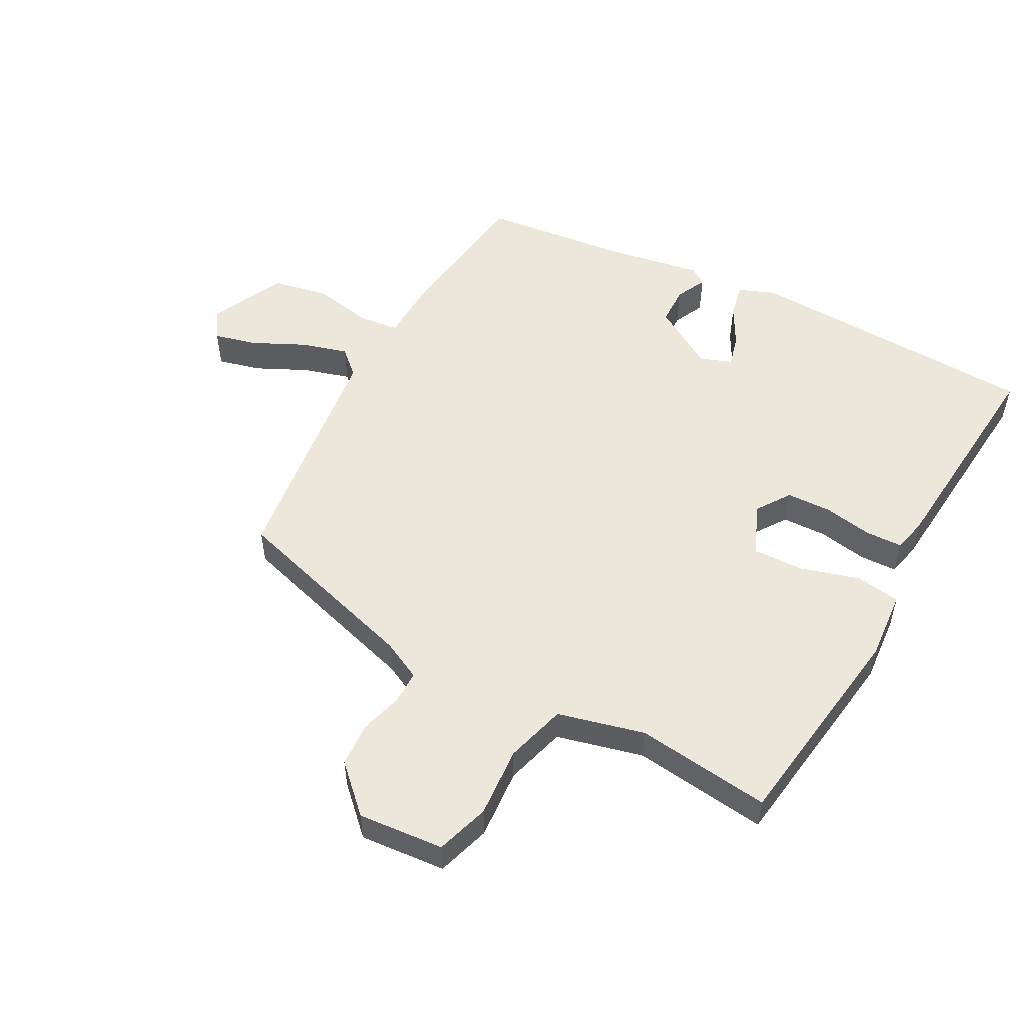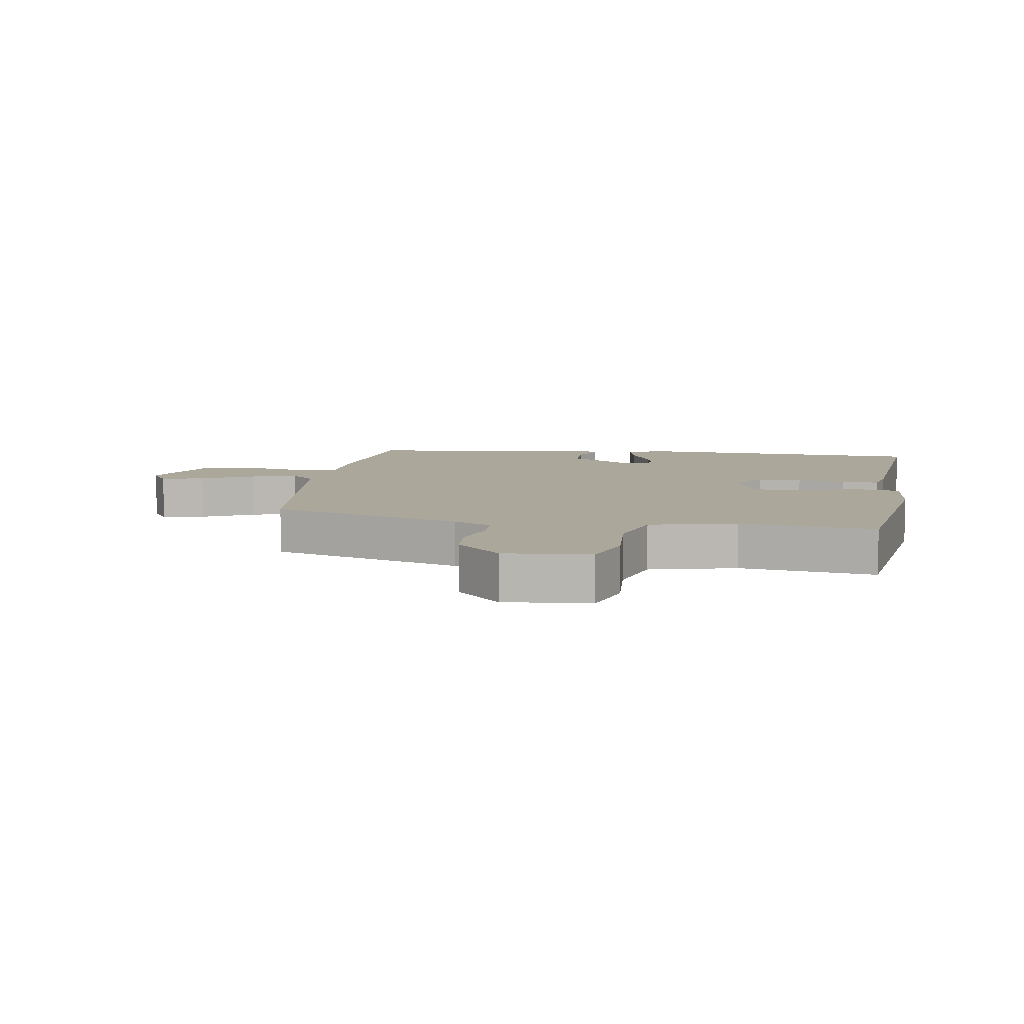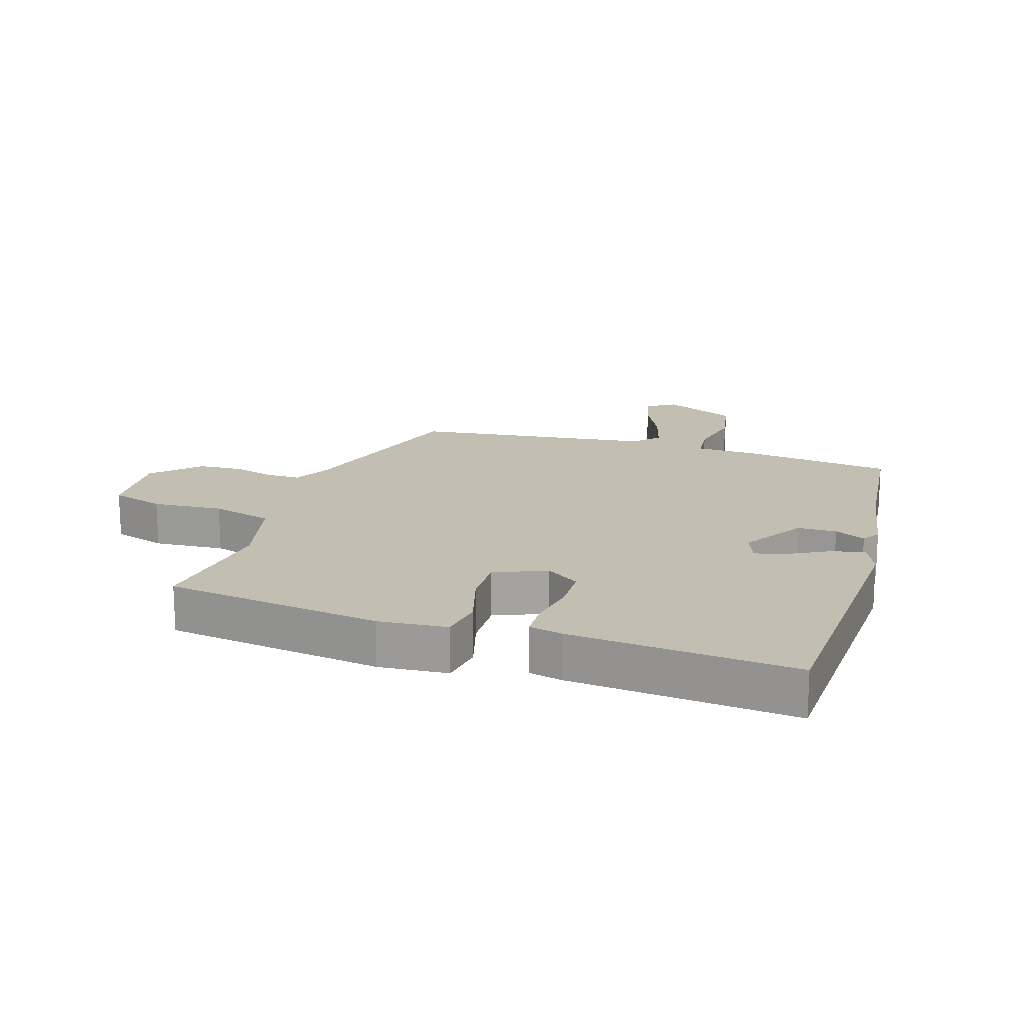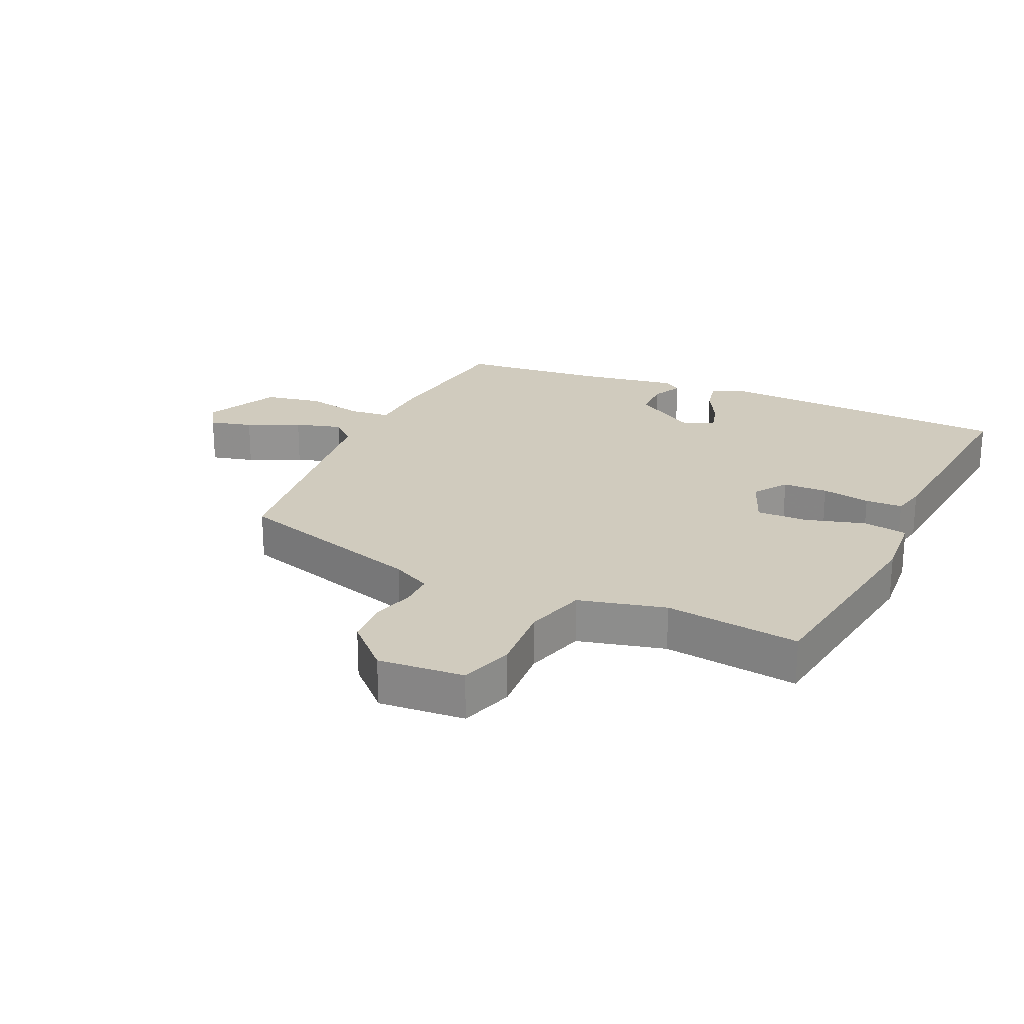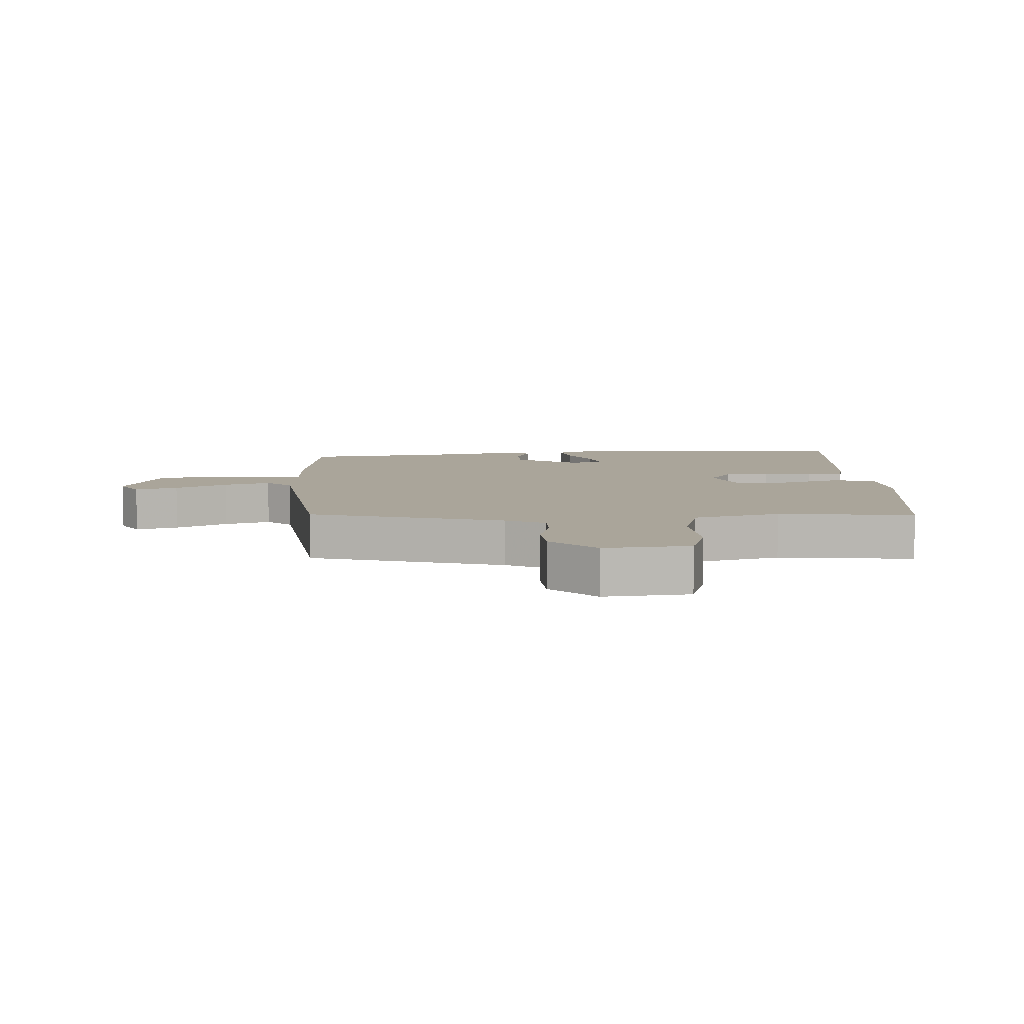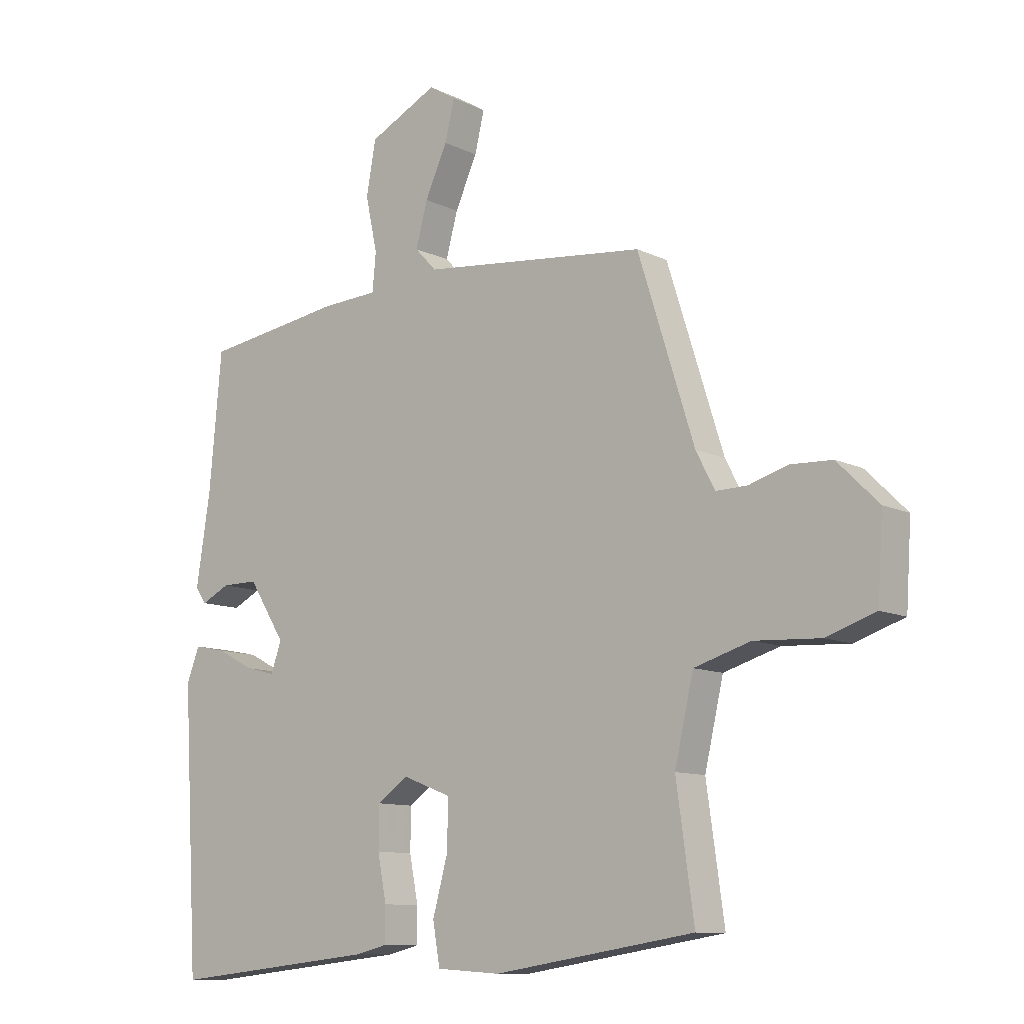
<metadata>
{"format":"obj","ext":"obj","renderer":"f3d","projection":"perspective","resolution":1024,"background":"white","views":[{"elev":53.0,"azim":117.3,"up":"+Y"},{"elev":8.2,"azim":98.1,"up":"+Y"},{"elev":17.3,"azim":-163.2,"up":"+Y"},{"elev":23.3,"azim":113.8,"up":"+Y"},{"elev":7.7,"azim":85.4,"up":"+Y"},{"elev":-10.5,"azim":39.8,"up":"+Z"}]}
</metadata>
<code>
v 0.415 0.07 0.498
v 0.511 0.07 0.195
v 0.543 0.07 0.134
v 0.596 0.07 0.135
v 0.662 0.07 0.155
v 0.733 0.07 0.152
v 0.803 0.07 0.083
v 0.794 0.07 -0.053
v 0.71 0.07 -0.081
v 0.598 0.07 -0.075
v 0.502 0.07 -0.104
v 0.47 0.07 -0.242
v 0.5 0.07 -0.455
v 0.158 0.07 -0.509
v 0.049 0.07 -0.502
v 0.037 0.07 -0.432
v 0.063 0.07 -0.337
v 0.064 0.07 -0.256
v -0.019 0.07 -0.224
v -0.071 0.07 -0.261
v -0.072 0.07 -0.332
v -0.057 0.07 -0.409
v -0.058 0.07 -0.468
v -0.111 0.07 -0.481
v -0.465 0.07 -0.519
v -0.492 0.07 -0.051
v -0.47 0.07 0.006
v -0.416 0.07 -0.005
v -0.353 0.07 -0.038
v -0.302 0.07 -0.051
v -0.284 0.07 0
v -0.347 0.07 0.099
v -0.409 0.07 0.099
v -0.457 0.07 0.075
v -0.476 0.07 0.102
v -0.452 0.07 0.257
v -0.431 0.07 0.486
v -0.192 0.07 0.521
v -0.096 0.07 0.526
v -0.09 0.07 0.59
v -0.11 0.07 0.683
v -0.094 0.07 0.773
v 0.023 0.07 0.831
v 0.069 0.07 0.803
v 0.053 0.07 0.735
v 0.015 0.07 0.652
v -0.005 0.07 0.578
v 0.032 0.07 0.539
v 0.415 0 0.498
v 0.511 0 0.195
v 0.543 0 0.134
v 0.596 0 0.135
v 0.662 0 0.155
v 0.733 0 0.152
v 0.803 0 0.083
v 0.794 0 -0.053
v 0.71 0 -0.081
v 0.598 0 -0.075
v 0.502 0 -0.104
v 0.47 0 -0.242
v 0.5 0 -0.455
v 0.158 0 -0.509
v 0.049 0 -0.502
v 0.037 0 -0.432
v 0.063 0 -0.337
v 0.064 0 -0.256
v -0.019 0 -0.224
v -0.071 0 -0.261
v -0.072 0 -0.332
v -0.057 0 -0.409
v -0.058 0 -0.468
v -0.111 0 -0.481
v -0.465 0 -0.519
v -0.492 0 -0.051
v -0.47 0 0.006
v -0.416 0 -0.005
v -0.353 0 -0.038
v -0.302 0 -0.051
v -0.284 0 0
v -0.347 0 0.099
v -0.409 0 0.099
v -0.457 0 0.075
v -0.476 0 0.102
v -0.452 0 0.257
v -0.431 0 0.486
v -0.192 0 0.521
v -0.096 0 0.526
v -0.09 0 0.59
v -0.11 0 0.683
v -0.094 0 0.773
v 0.023 0 0.831
v 0.069 0 0.803
v 0.053 0 0.735
v 0.015 0 0.652
v -0.005 0 0.578
v 0.032 0 0.539
f 43 44 45 46
f 43 46 47
f 40 41 42 43
f 39 40 43 47
f 36 37 38 39
f 36 39 47 48
f 33 34 35 36
f 32 33 36 48
f 26 27 28 29
f 26 29 30
f 25 26 30
f 24 25 30 31
f 21 22 23 24
f 20 21 24 31
f 14 15 16 17
f 12 13 14 17
f 11 12 17 18
f 7 8 9 10
f 7 10 11
f 4 5 6 7
f 3 4 7 11
f 2 3 11 18
f 19 20 31 32
f 18 19 32 48
f 1 2 18 48
f 94 93 92 91
f 95 94 91
f 91 90 89 88
f 95 91 88 87
f 87 86 85 84
f 96 95 87 84
f 84 83 82 81
f 96 84 81 80
f 77 76 75 74
f 78 77 74
f 78 74 73
f 79 78 73 72
f 72 71 70 69
f 79 72 69 68
f 65 64 63 62
f 65 62 61 60
f 66 65 60 59
f 58 57 56 55
f 59 58 55
f 55 54 53 52
f 59 55 52 51
f 66 59 51 50
f 80 79 68 67
f 96 80 67 66
f 96 66 50 49
f 1 49 50 2
f 2 50 51 3
f 3 51 52 4
f 4 52 53 5
f 5 53 54 6
f 6 54 55 7
f 7 55 56 8
f 8 56 57 9
f 9 57 58 10
f 10 58 59 11
f 11 59 60 12
f 12 60 61 13
f 13 61 62 14
f 14 62 63 15
f 15 63 64 16
f 16 64 65 17
f 17 65 66 18
f 18 66 67 19
f 19 67 68 20
f 20 68 69 21
f 21 69 70 22
f 22 70 71 23
f 23 71 72 24
f 24 72 73 25
f 25 73 74 26
f 26 74 75 27
f 27 75 76 28
f 28 76 77 29
f 29 77 78 30
f 30 78 79 31
f 31 79 80 32
f 32 80 81 33
f 33 81 82 34
f 34 82 83 35
f 35 83 84 36
f 36 84 85 37
f 37 85 86 38
f 38 86 87 39
f 39 87 88 40
f 40 88 89 41
f 41 89 90 42
f 42 90 91 43
f 43 91 92 44
f 44 92 93 45
f 45 93 94 46
f 46 94 95 47
f 47 95 96 48
f 48 96 49 1

</code>
